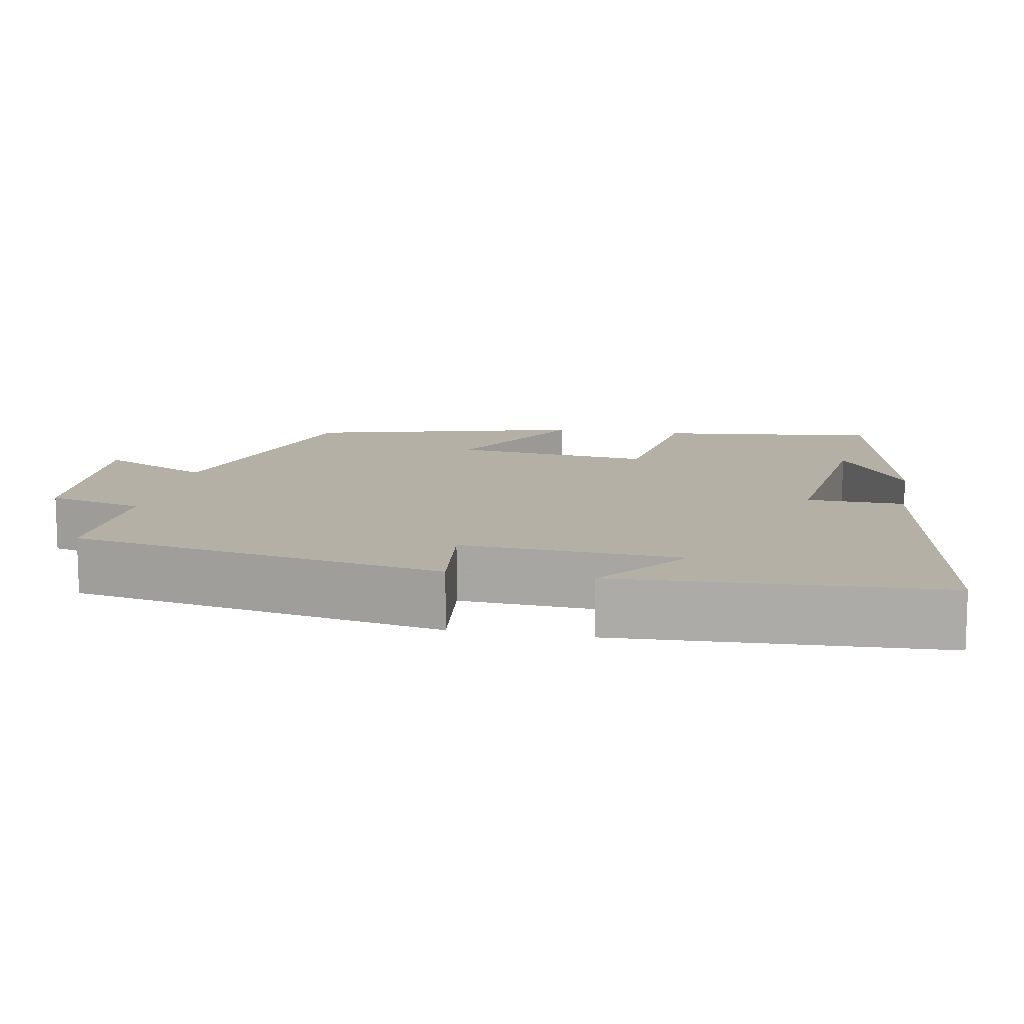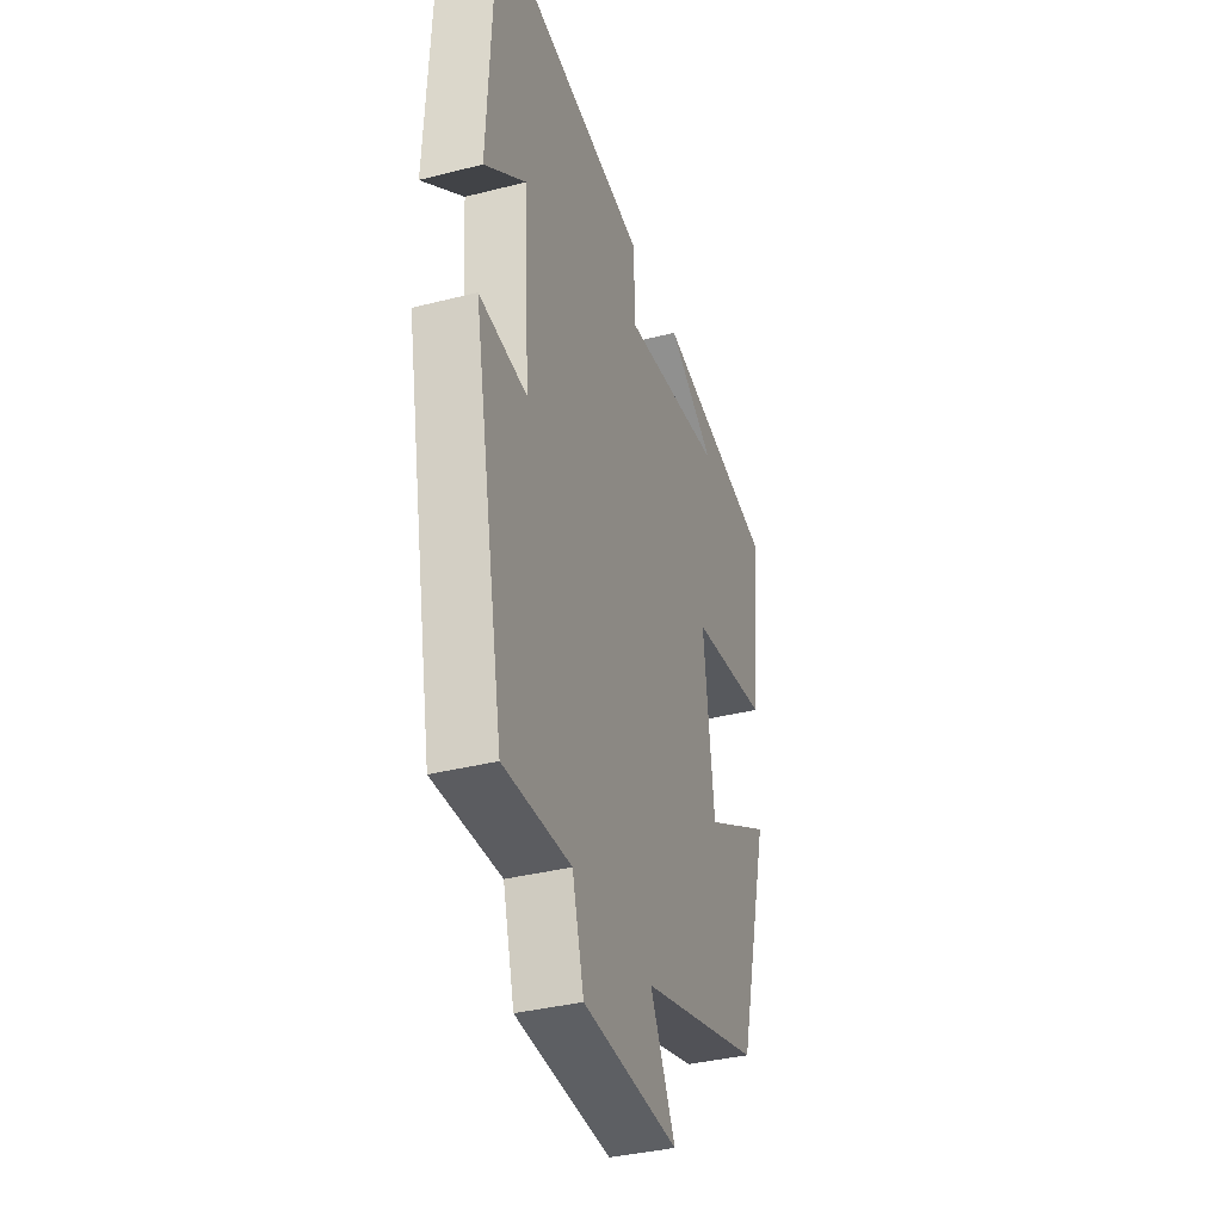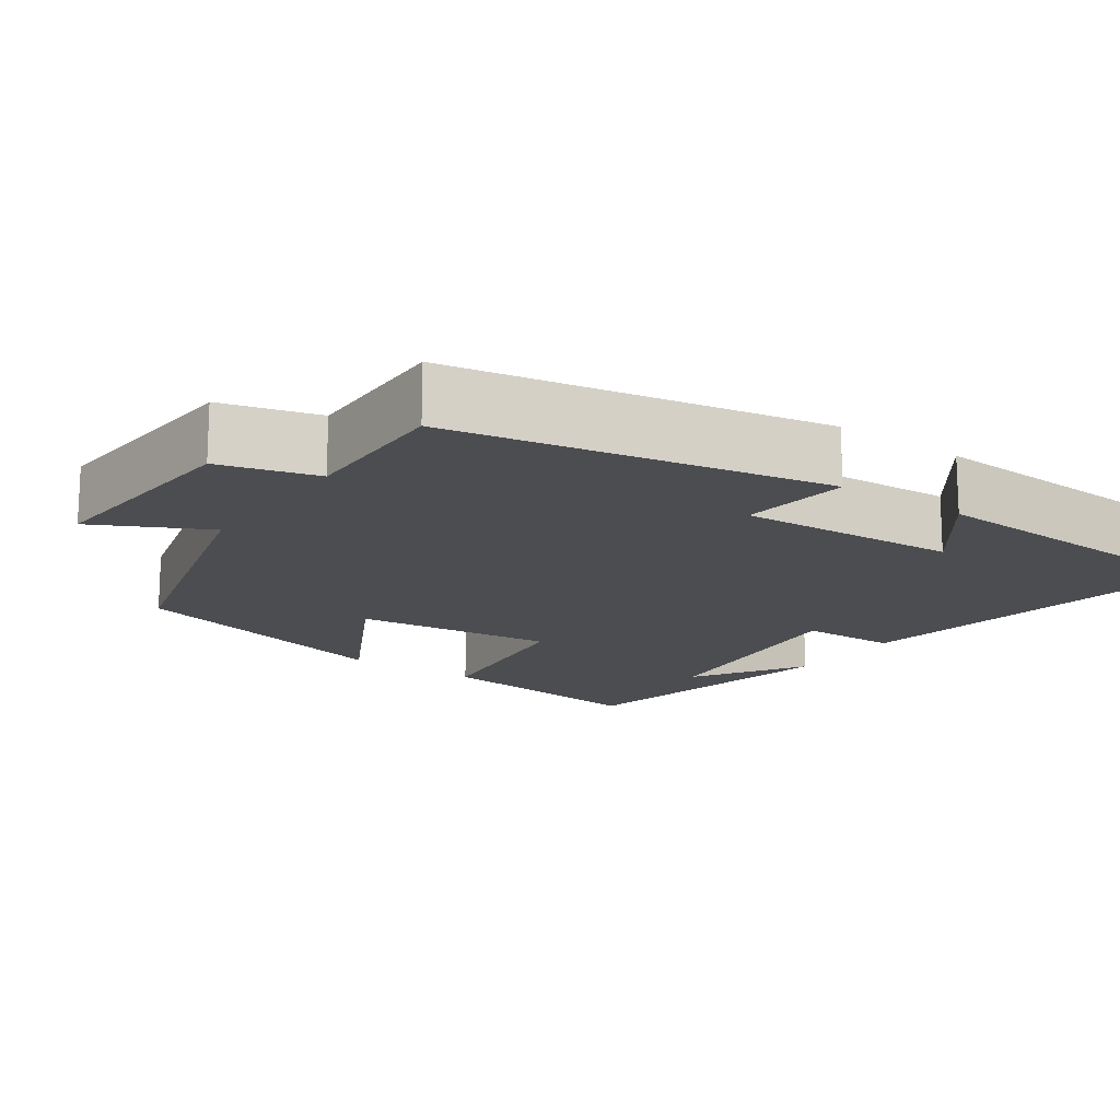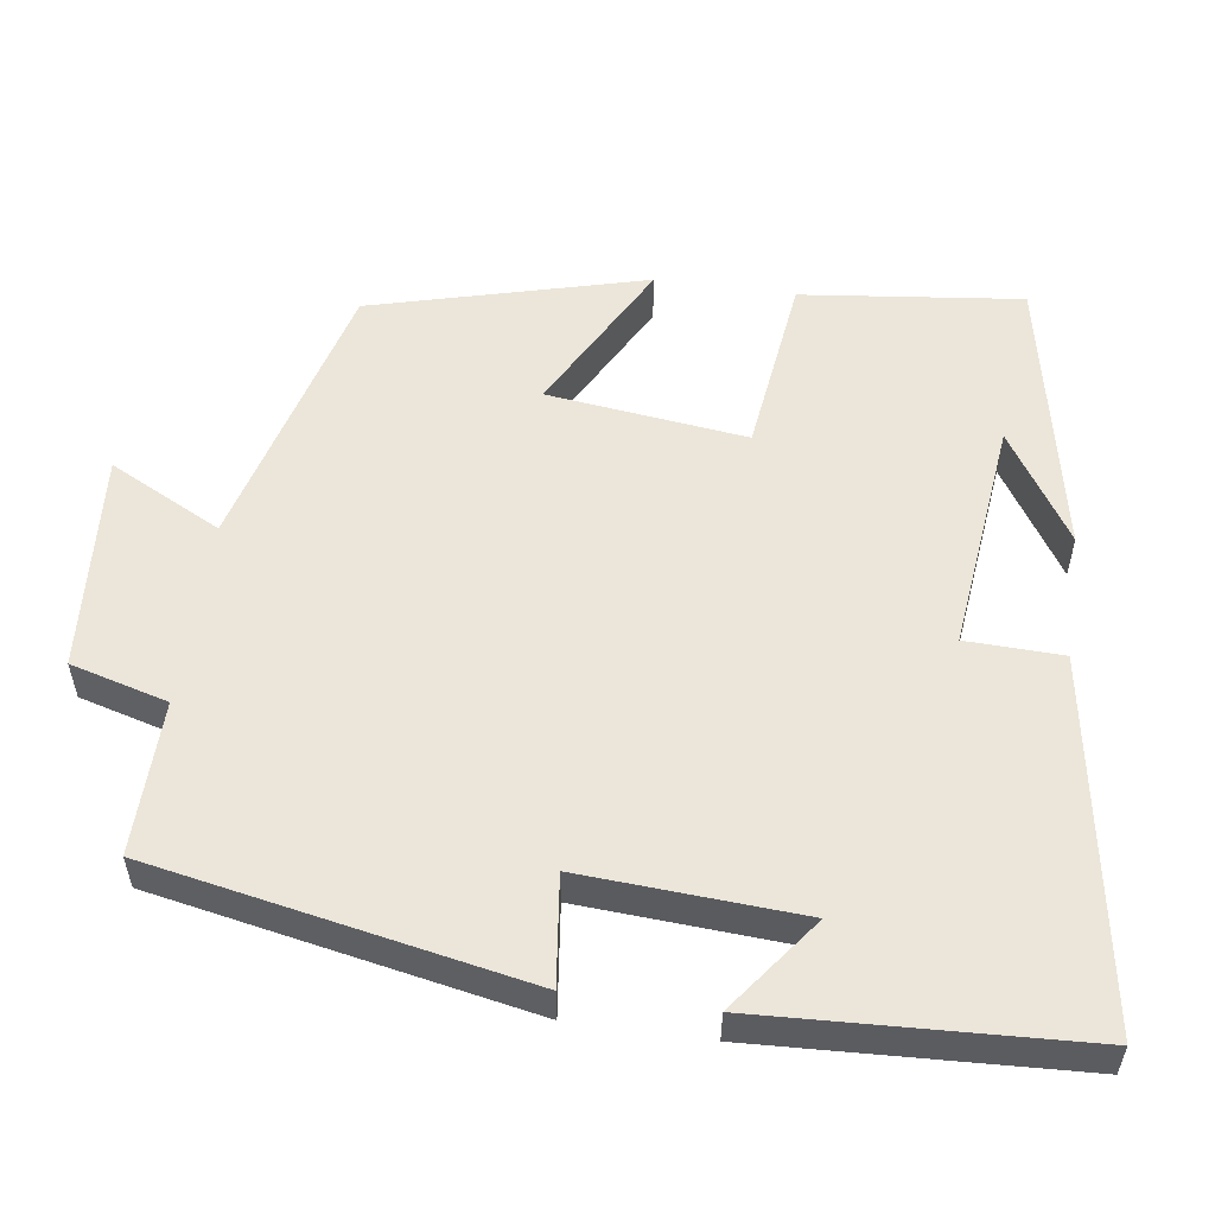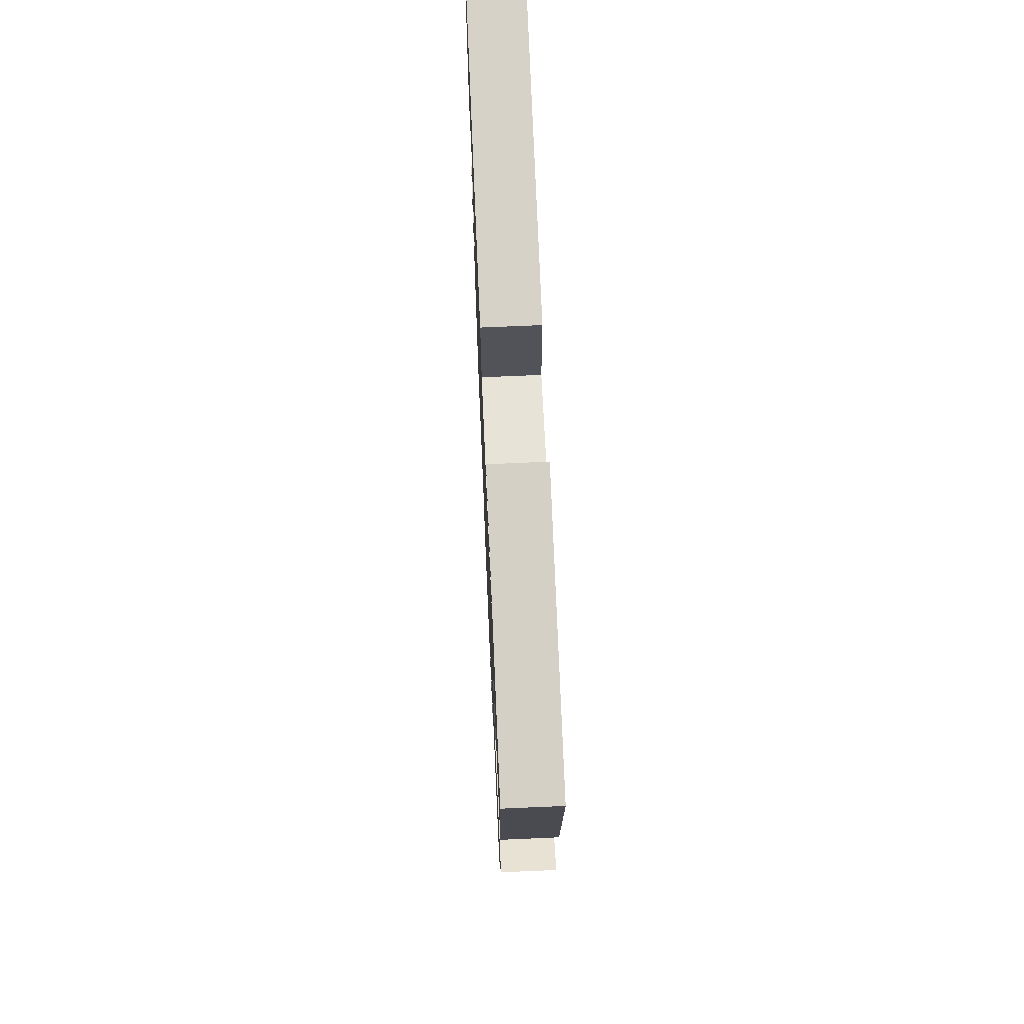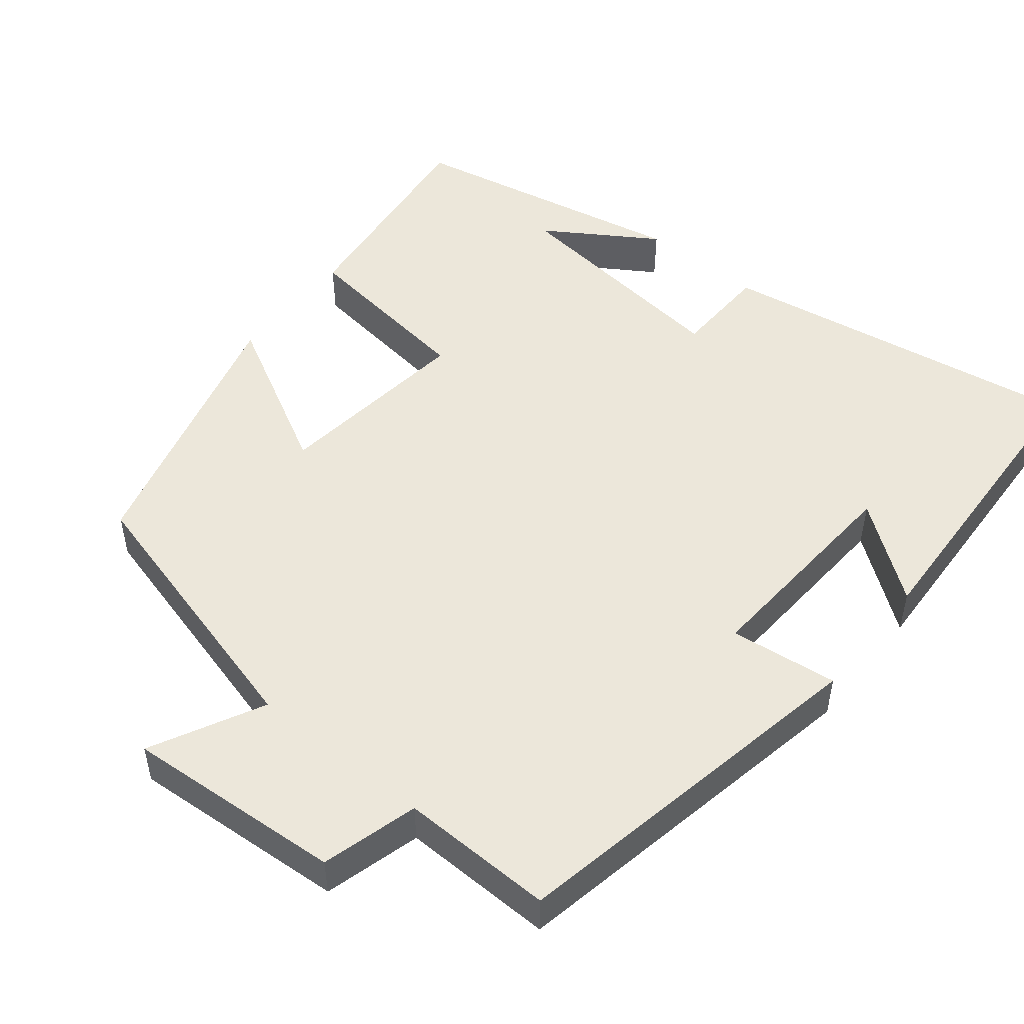
<metadata>
{"format":"obj","ext":"obj","renderer":"f3d","projection":"perspective","resolution":1024,"background":"white","views":[{"elev":11.7,"azim":-79.4,"up":"+Y"},{"elev":-36.3,"azim":-71.6,"up":"+Z"},{"elev":-16.1,"azim":-125.1,"up":"+Y"},{"elev":55.1,"azim":-82.0,"up":"+Y"},{"elev":68.9,"azim":87.5,"up":"+Z"},{"elev":50.5,"azim":-141.1,"up":"+Y"}]}
</metadata>
<code>
v -0.406 0.07 -0.504
v -0.5 0.07 -0.016
v -0.358 0.07 -0.033
v -0.376 0.07 0.253
v -0.5 0.07 0.16
v -0.48 0.07 0.579
v -0.001 0.07 0.5
v 0.003 0.07 0.374
v 0.309 0.07 0.408
v 0.165 0.07 0.5
v 0.533 0.07 0.425
v 0.5 0.07 0.137
v 0.264 0.07 0.107
v 0.296 0.07 -0.153
v 0.5 0.07 -0.043
v 0.405 0.07 -0.402
v 0.041 0.07 -0.5
v 0.116 0.07 -0.647
v -0.17 0.07 -0.627
v -0.205 0.07 -0.5
v -0.406 0 -0.504
v -0.5 0 -0.016
v -0.358 0 -0.033
v -0.376 0 0.253
v -0.5 0 0.16
v -0.48 0 0.579
v -0.001 0 0.5
v 0.003 0 0.374
v 0.309 0 0.408
v 0.165 0 0.5
v 0.533 0 0.425
v 0.5 0 0.137
v 0.264 0 0.107
v 0.296 0 -0.153
v 0.5 0 -0.043
v 0.405 0 -0.402
v 0.041 0 -0.5
v 0.116 0 -0.647
v -0.17 0 -0.627
v -0.205 0 -0.5
f 17 18 19 20
f 15 16 17 20
f 14 15 20
f 13 14 20 1
f 11 12 13
f 9 10 11
f 8 9 11 13
f 6 7 8
f 4 5 6
f 4 6 8 13
f 1 2 3
f 13 1 3
f 3 4 13
f 40 39 38 37
f 40 37 36 35
f 40 35 34
f 21 40 34 33
f 33 32 31
f 31 30 29
f 33 31 29 28
f 28 27 26
f 26 25 24
f 33 28 26 24
f 23 22 21
f 23 21 33
f 33 24 23
f 1 21 22 2
f 2 22 23 3
f 3 23 24 4
f 4 24 25 5
f 5 25 26 6
f 6 26 27 7
f 7 27 28 8
f 8 28 29 9
f 9 29 30 10
f 10 30 31 11
f 11 31 32 12
f 12 32 33 13
f 13 33 34 14
f 14 34 35 15
f 15 35 36 16
f 16 36 37 17
f 17 37 38 18
f 18 38 39 19
f 19 39 40 20
f 20 40 21 1

</code>
